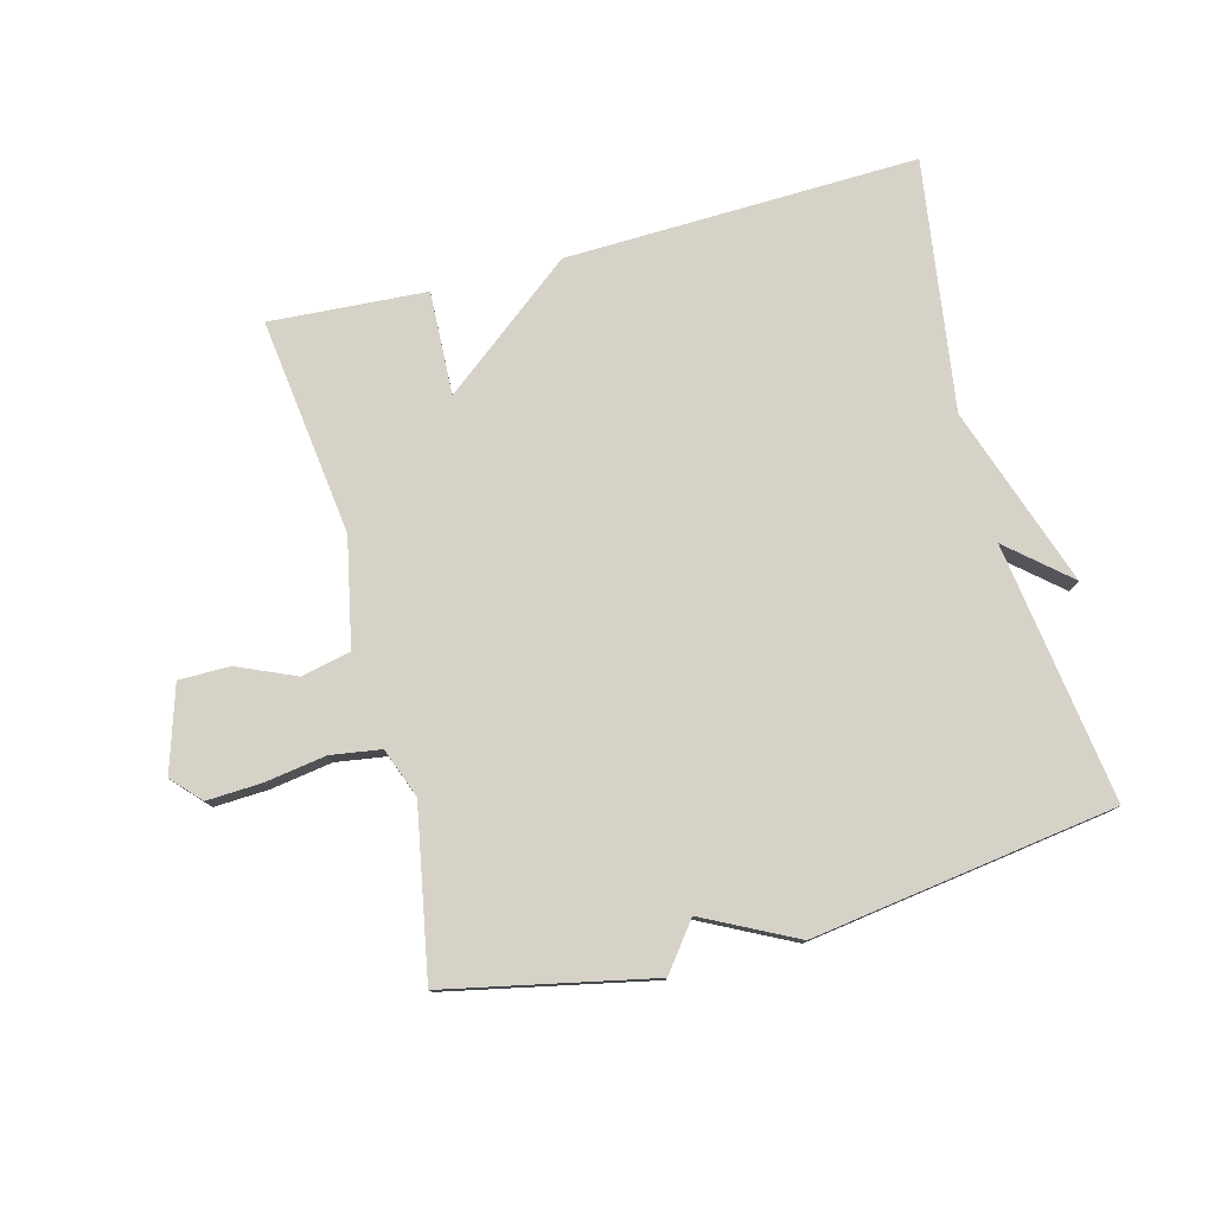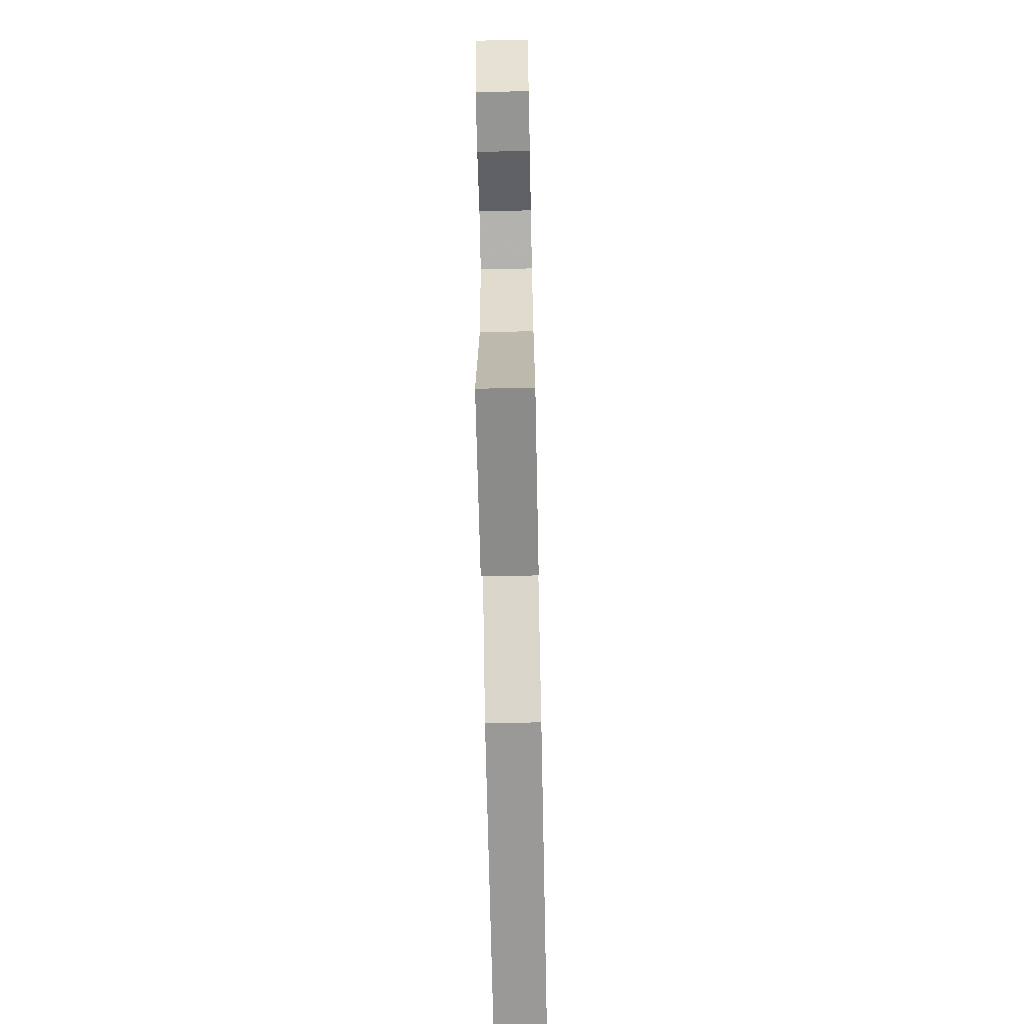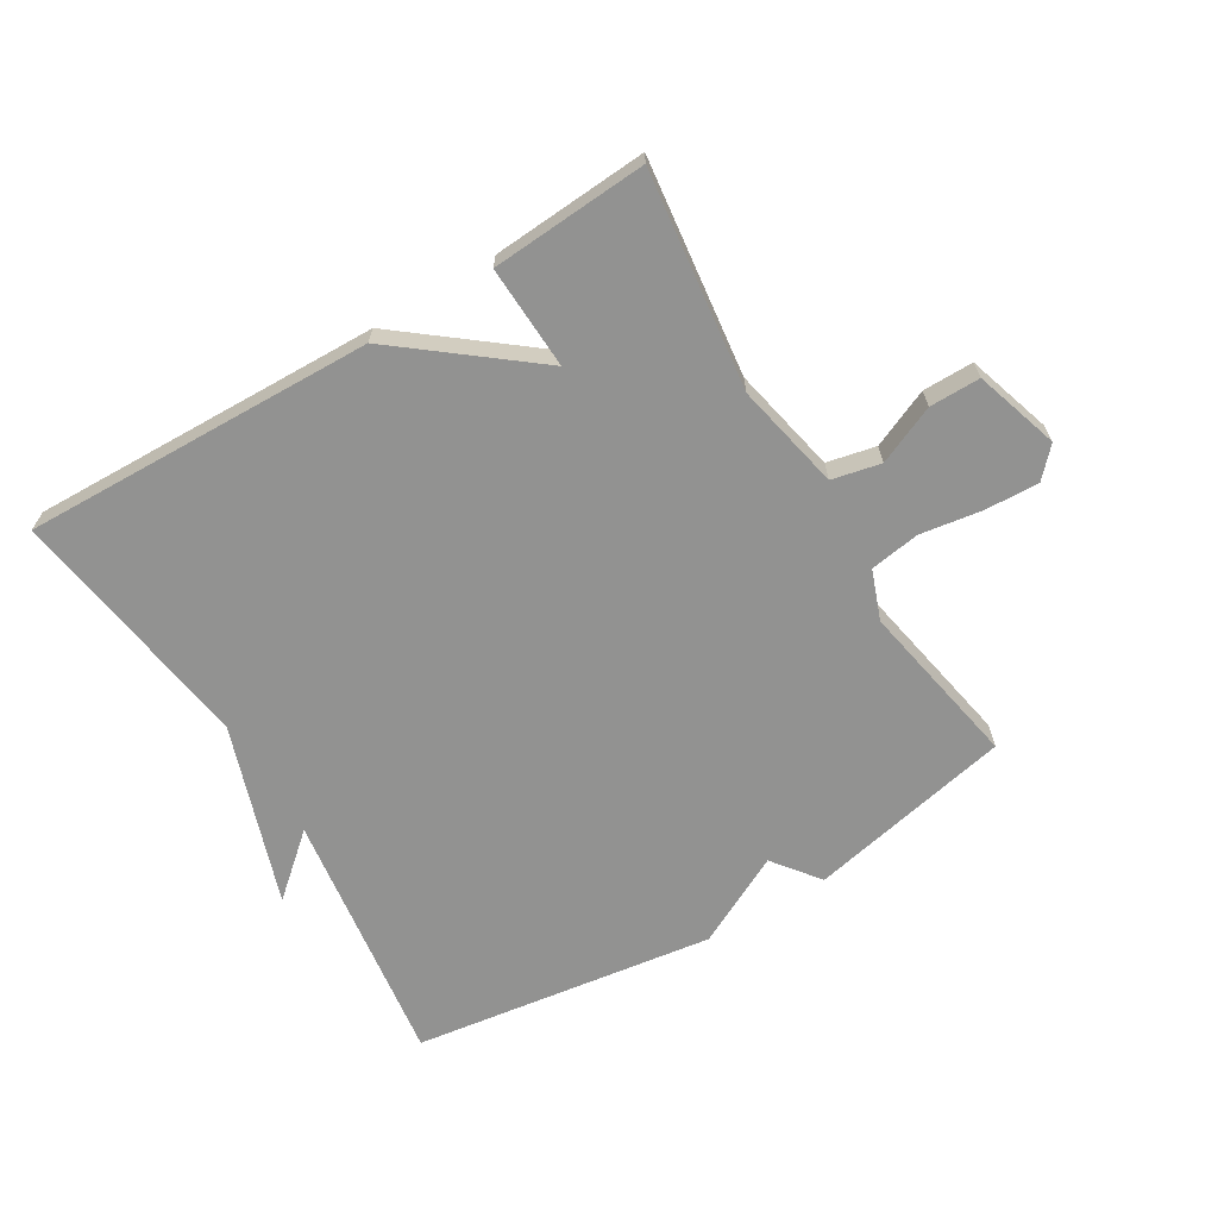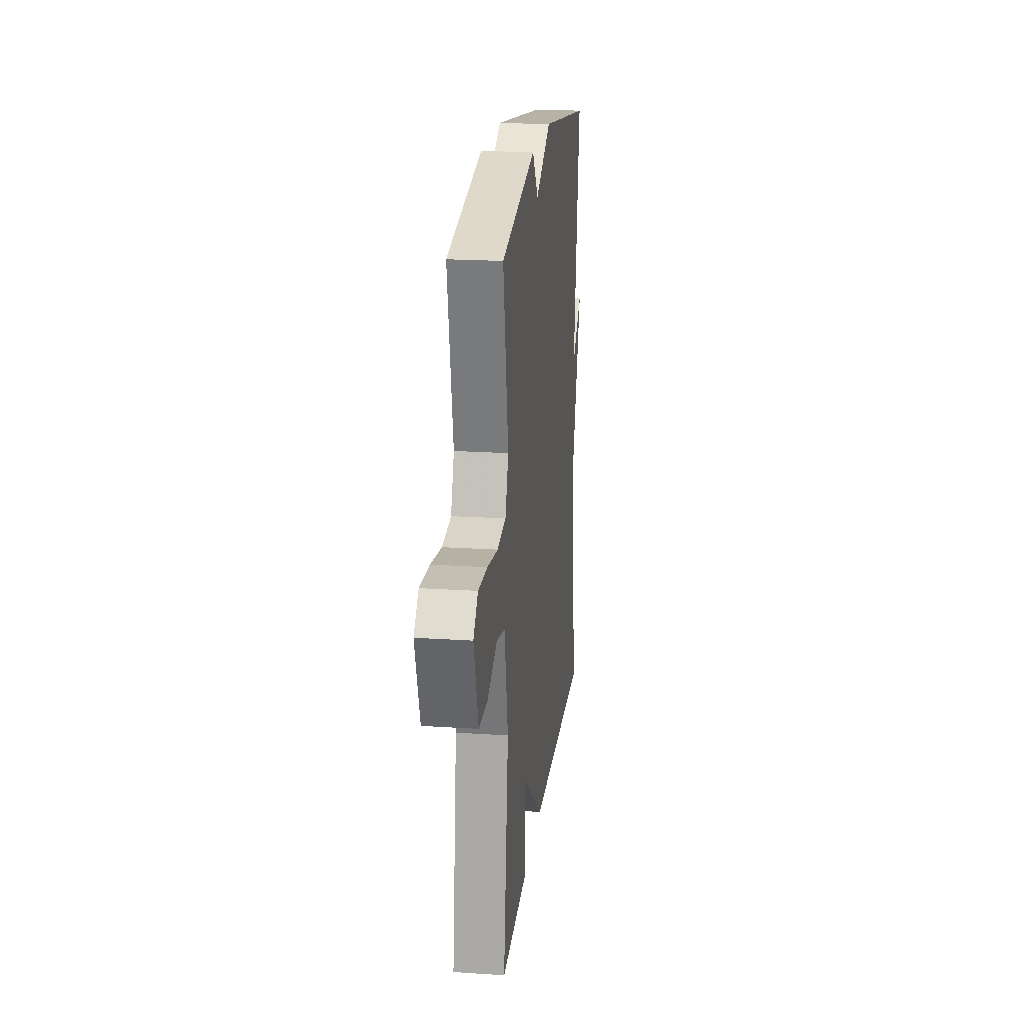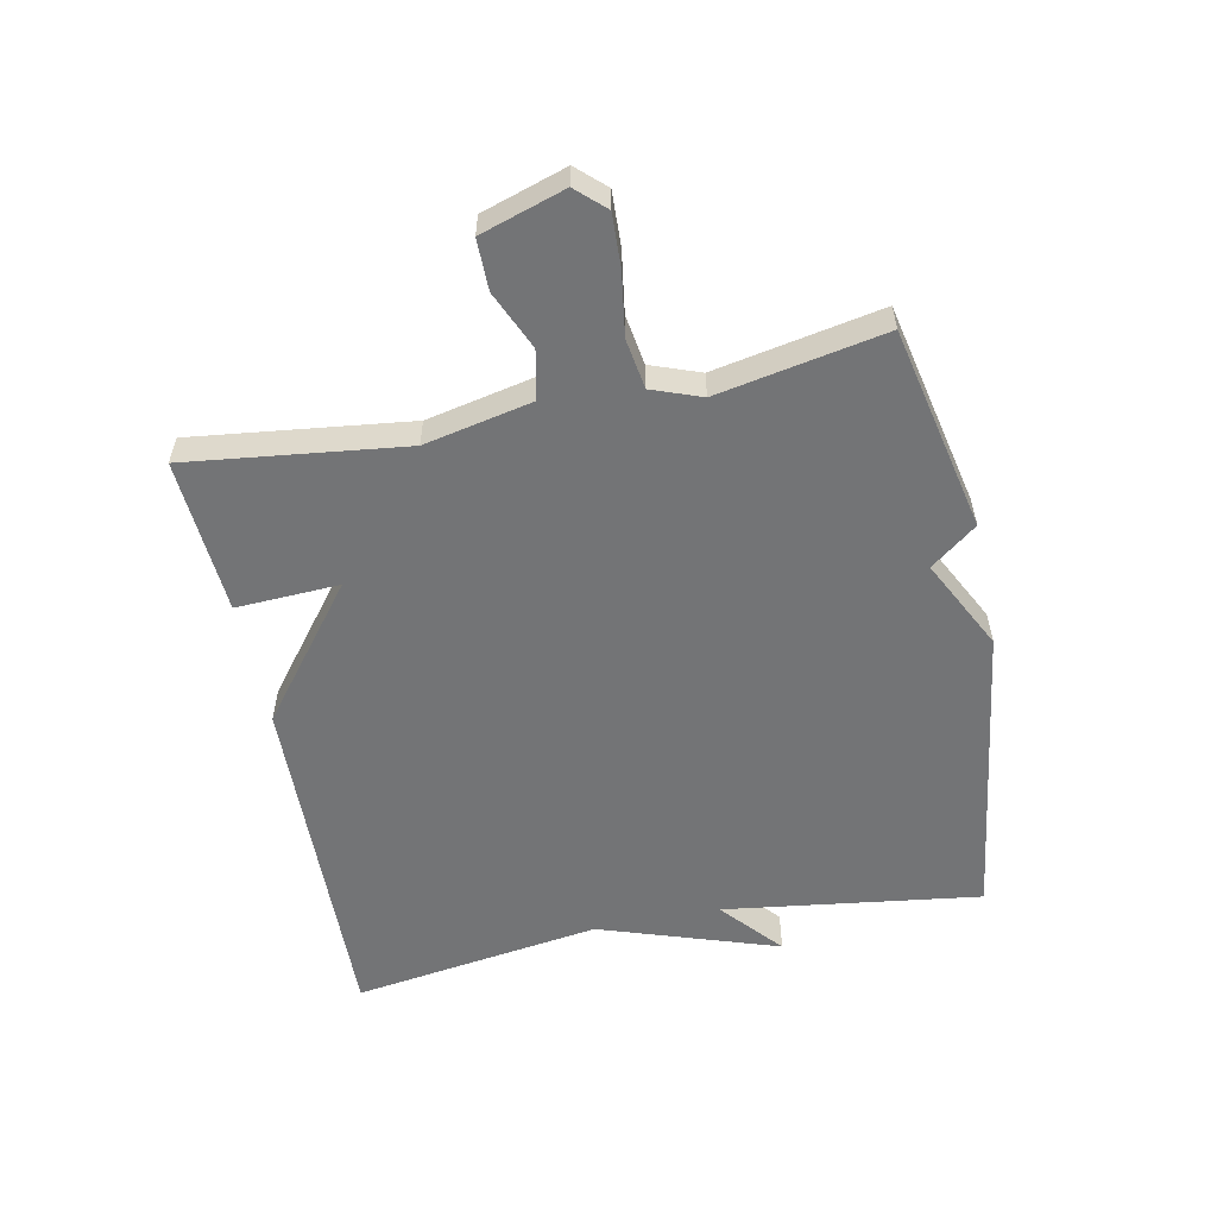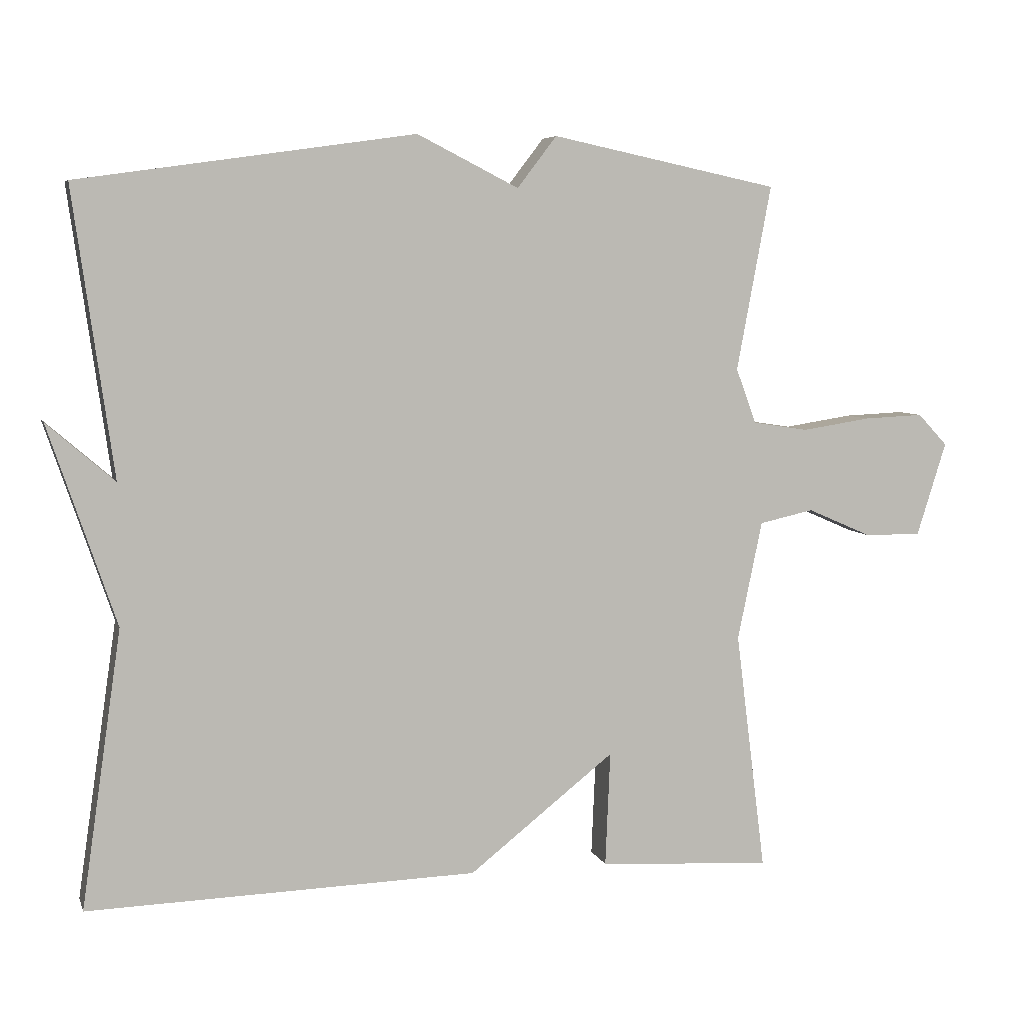
<metadata>
{"format":"obj","ext":"obj","renderer":"f3d","projection":"perspective","resolution":1024,"background":"white","views":[{"elev":78.0,"azim":-14.8,"up":"+Y"},{"elev":-67.4,"azim":-88.8,"up":"+Z"},{"elev":-66.2,"azim":-148.9,"up":"+Y"},{"elev":20.4,"azim":-83.1,"up":"+Z"},{"elev":-56.2,"azim":-78.3,"up":"+Y"},{"elev":6.1,"azim":165.1,"up":"+Z"}]}
</metadata>
<code>
v 0.5 0.07 0.5
v 0.443 0.07 0.094
v 0.539 0.07 0.177
v 0.443 0.07 -0.106
v 0.5 0.07 -0.5
v -0.054 0.07 -0.484
v -0.261 0.07 -0.321
v -0.254 0.07 -0.484
v -0.5 0.07 -0.5
v -0.457 0.07 -0.158
v -0.492 0.07 0.011
v -0.569 0.07 0.028
v -0.661 0.07 -0.012
v -0.741 0.07 -0.012
v -0.783 0.07 0.121
v -0.741 0.07 0.166
v -0.656 0.07 0.162
v -0.559 0.07 0.147
v -0.48 0.07 0.159
v -0.451 0.07 0.237
v -0.5 0.07 0.5
v -0.177 0.07 0.568
v -0.121 0.07 0.495
v 0.023 0.07 0.568
v 0.5 0 0.5
v 0.443 0 0.094
v 0.539 0 0.177
v 0.443 0 -0.106
v 0.5 0 -0.5
v -0.054 0 -0.484
v -0.261 0 -0.321
v -0.254 0 -0.484
v -0.5 0 -0.5
v -0.457 0 -0.158
v -0.492 0 0.011
v -0.569 0 0.028
v -0.661 0 -0.012
v -0.741 0 -0.012
v -0.783 0 0.121
v -0.741 0 0.166
v -0.656 0 0.162
v -0.559 0 0.147
v -0.48 0 0.159
v -0.451 0 0.237
v -0.5 0 0.5
v -0.177 0 0.568
v -0.121 0 0.495
v 0.023 0 0.568
f 23 24 1 2
f 20 21 22 23
f 19 20 23 2
f 18 19 2
f 16 17 18
f 15 16 18
f 14 15 18
f 13 14 18
f 12 13 18
f 11 12 18 2
f 10 11 2
f 7 8 9 10
f 6 7 10
f 5 6 10
f 4 5 10
f 4 10 2
f 2 3 4
f 26 25 48 47
f 47 46 45 44
f 26 47 44 43
f 26 43 42
f 42 41 40
f 42 40 39
f 42 39 38
f 42 38 37
f 42 37 36
f 26 42 36 35
f 26 35 34
f 34 33 32 31
f 34 31 30
f 34 30 29
f 34 29 28
f 26 34 28
f 28 27 26
f 1 25 26 2
f 2 26 27 3
f 3 27 28 4
f 4 28 29 5
f 5 29 30 6
f 6 30 31 7
f 7 31 32 8
f 8 32 33 9
f 9 33 34 10
f 10 34 35 11
f 11 35 36 12
f 12 36 37 13
f 13 37 38 14
f 14 38 39 15
f 15 39 40 16
f 16 40 41 17
f 17 41 42 18
f 18 42 43 19
f 19 43 44 20
f 20 44 45 21
f 21 45 46 22
f 22 46 47 23
f 23 47 48 24
f 24 48 25 1

</code>
